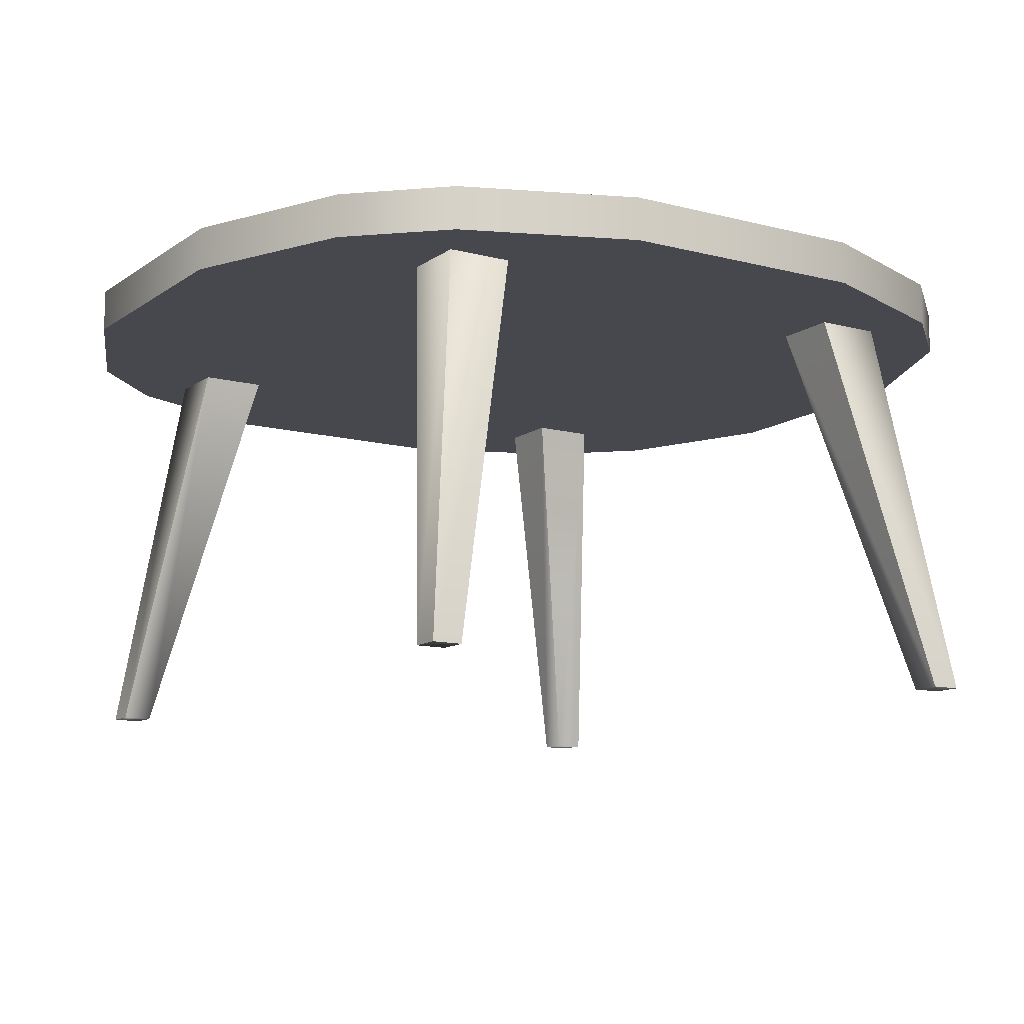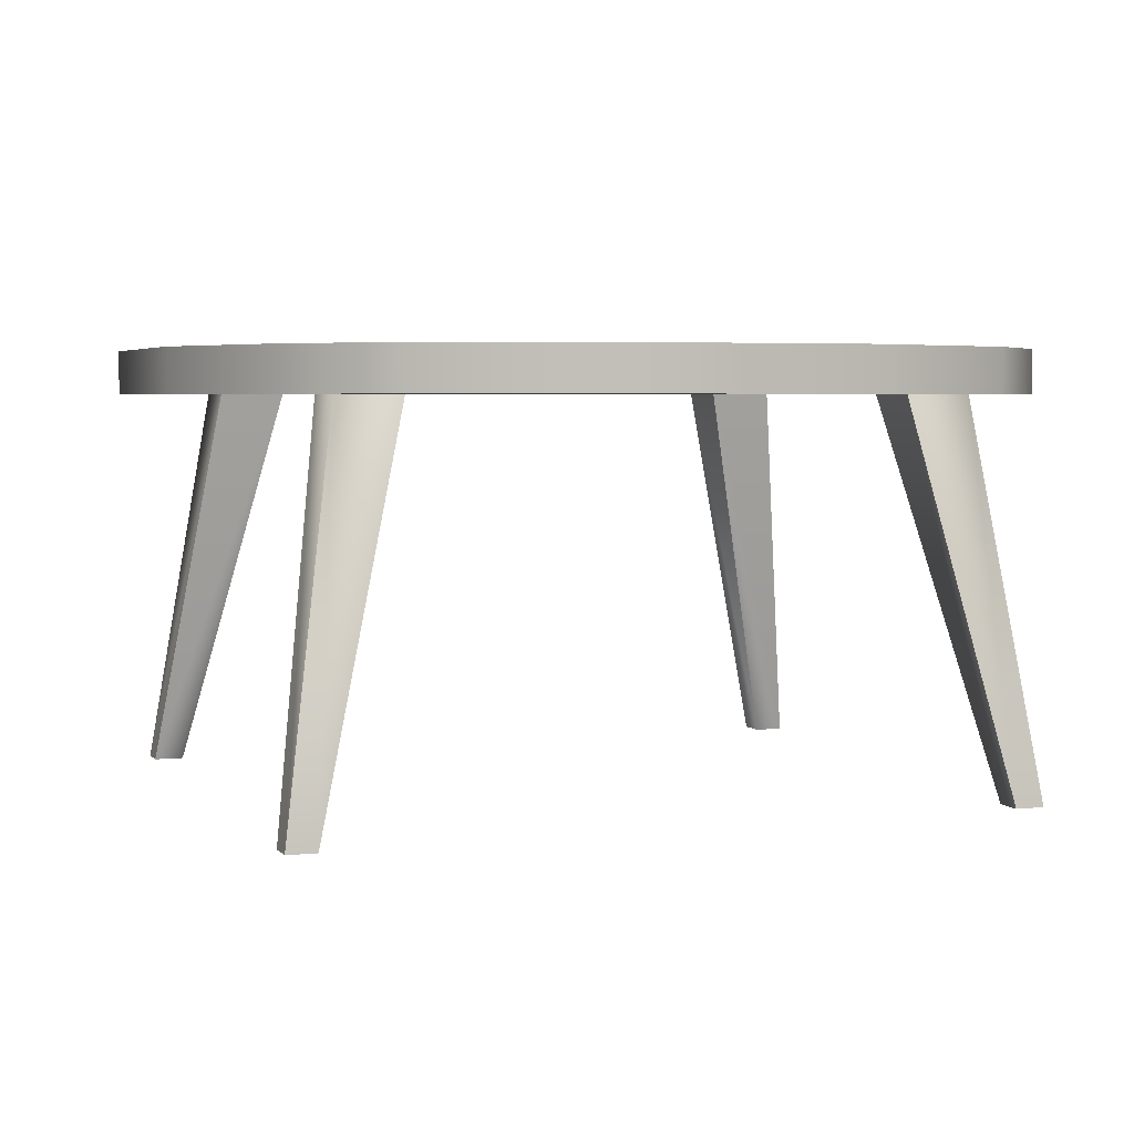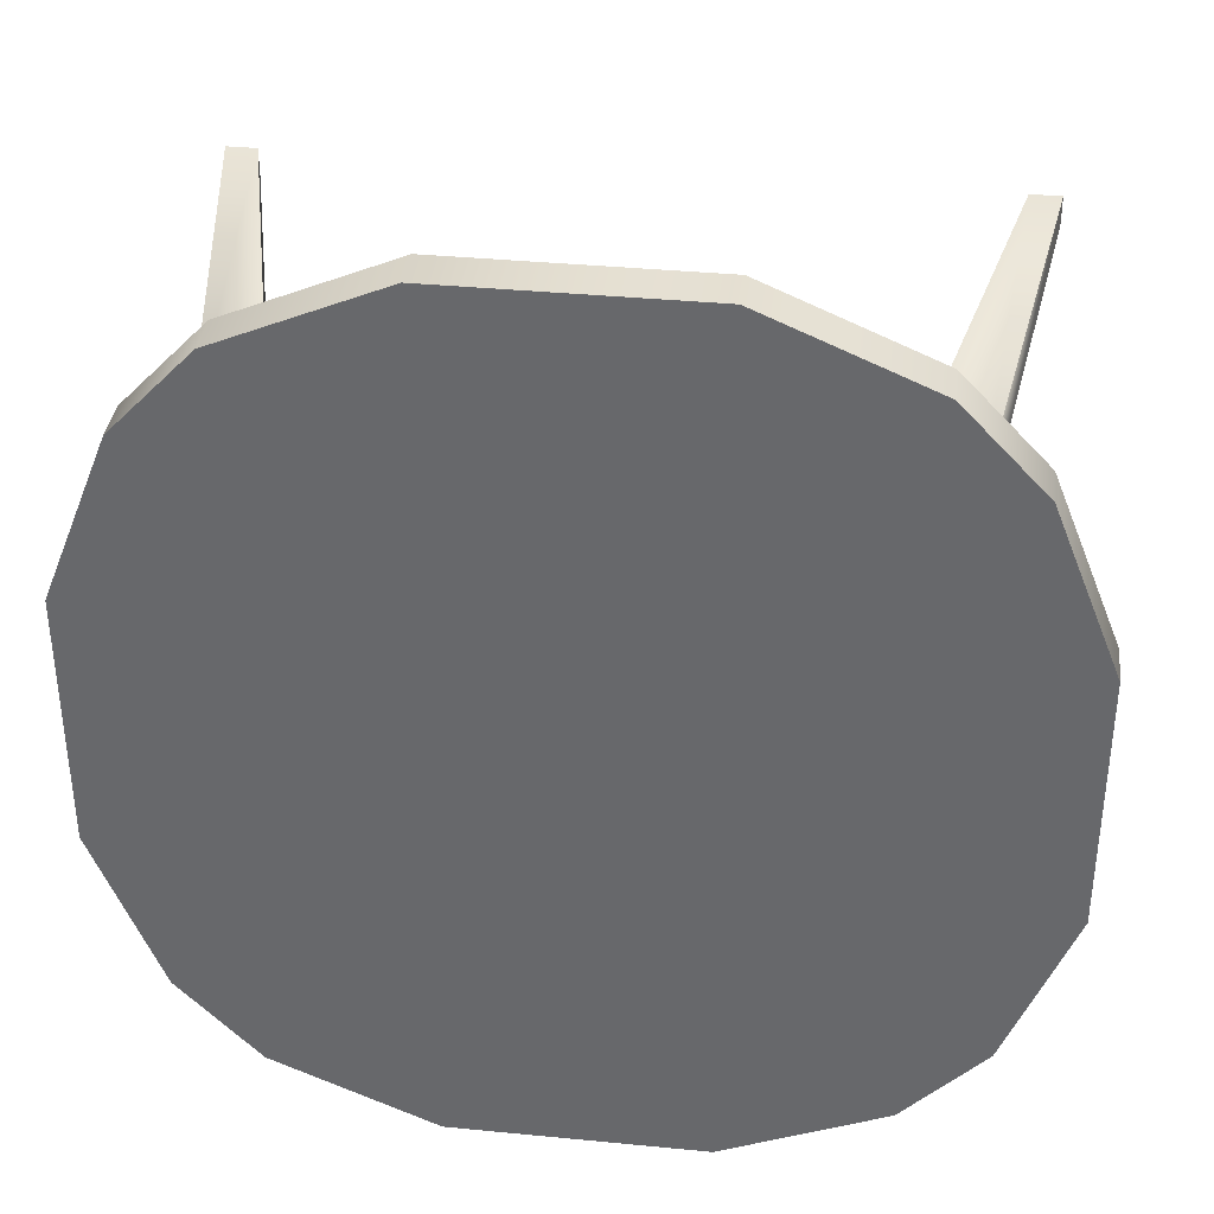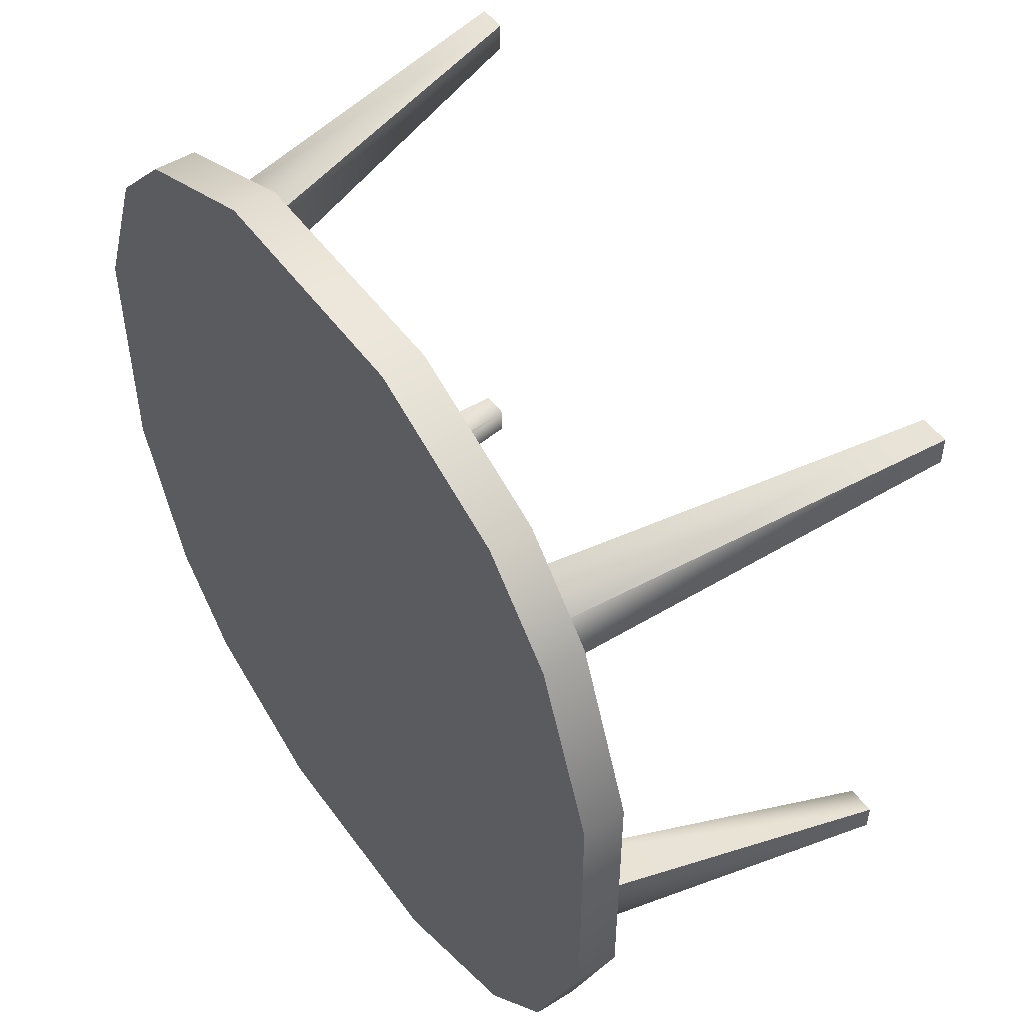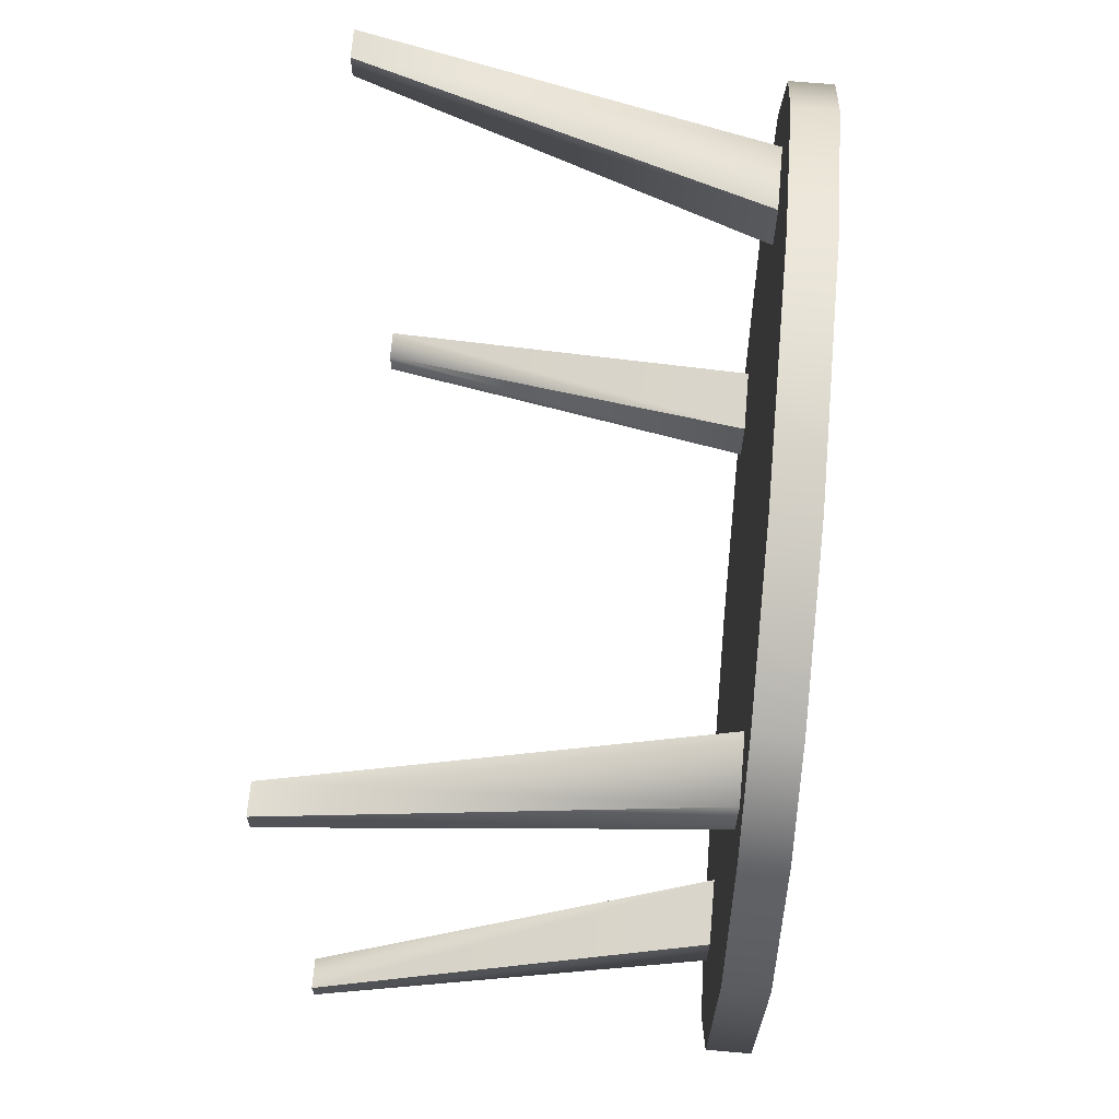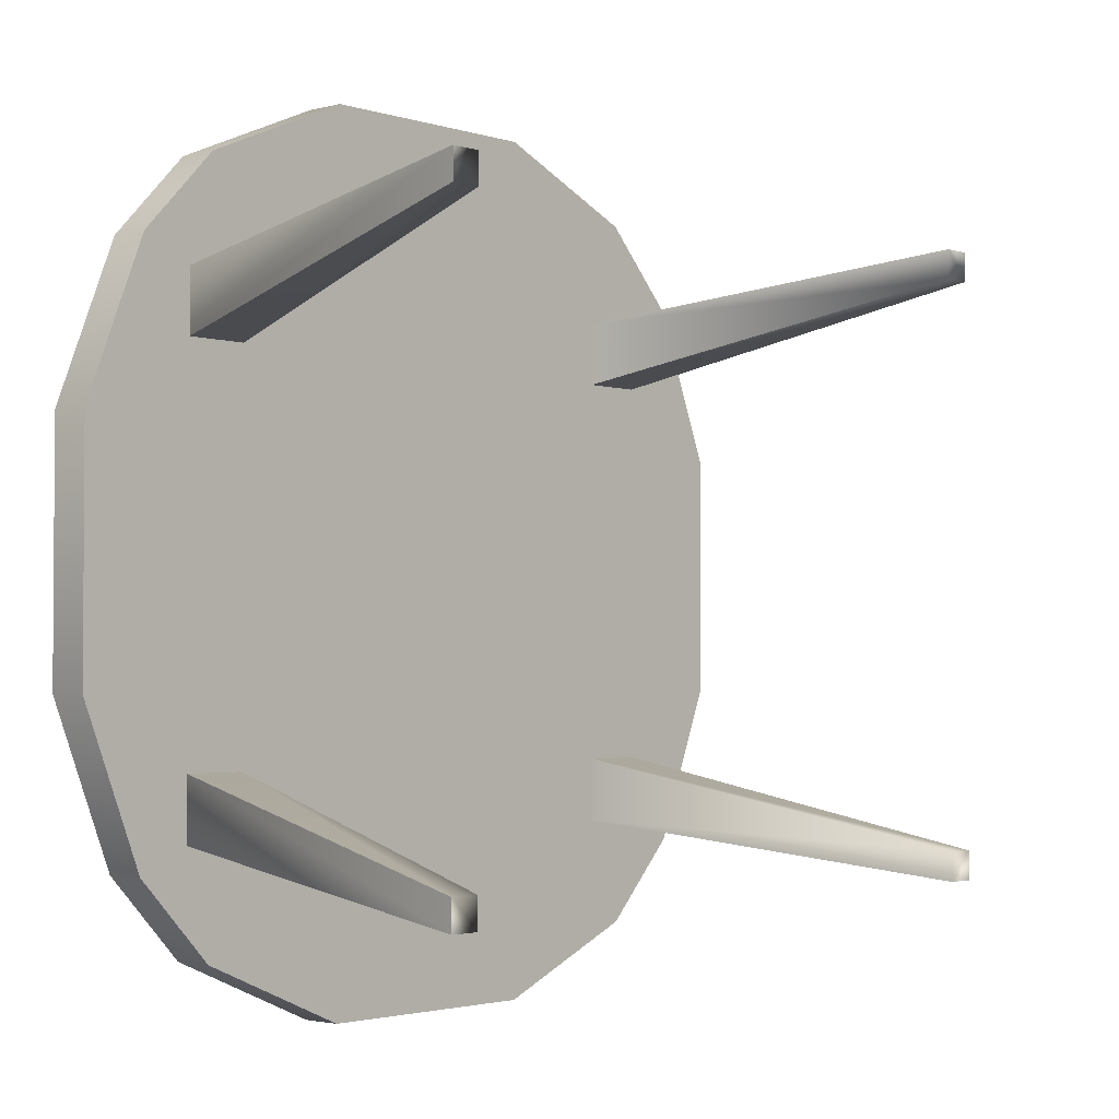
<metadata>
{"format":"obj","ext":"obj","renderer":"f3d","projection":"perspective","resolution":1024,"background":"white","views":[{"elev":-11.7,"azim":-122.1,"up":"+Z"},{"elev":3.9,"azim":-19.8,"up":"+Z"},{"elev":36.5,"azim":7.2,"up":"+Y"},{"elev":49.8,"azim":55.6,"up":"+Y"},{"elev":67.9,"azim":-85.0,"up":"+Y"},{"elev":-2.4,"azim":132.0,"up":"+Y"}]}
</metadata>
<code>
g WhiteCoffeeTable
v 0 -0.7381 0.6533
v 0 -0.7381 0.7244
v 0.2069 -0.7381 0.7244
v 0.2069 -0.7381 0.6533
v 0.4739 -0.6235 0.6533
v 0.4739 -0.6235 0.7244
v 0.6067 -0.4837 0.7244
v 0.6067 -0.4837 0.6533
v 0 -0.3691 0.6533
v 0.365 0 0.6533
v 0 0 0.6533
v 0.365 -0.3691 0.6533
v 0.2069 -0.7381 0.6533
v 0 -0.7381 0.6533
v 0.365 -0.58 0.6533
v 0.4739 -0.6235 0.6533
v 0.5575 -0.3691 0.6533
v 0.7156 0 0.6533
v 0.6067 -0.4837 0.6533
v 0.7156 -0.211 0.6533
v 0.7156 -0.211 0.6533
v 0.7156 0 0.7244
v 0.7156 0 0.6533
v 0.7156 -0.211 0.7244
v 0.6067 -0.4837 0.7244
v 0.6067 -0.4837 0.6533
v 0.365 0 0.7244
v 0.7156 0 0.7244
v 0.7156 -0.211 0.7244
v 0.5575 -0.3691 0.7244
v 0.6067 -0.4837 0.7244
v 0.4739 -0.6235 0.7244
v 0.365 -0.3691 0.7244
v 0 -0.3691 0.7244
v 0 0 0.7244
v 0.365 -0.58 0.7244
v 0.2069 -0.7381 0.7244
v 0 -0.7381 0.7244
v 0.4079 -0.4399 0.6599
v 0.5648 -0.5241 0.00013
v 0.5648 -0.4747 0.00013
v 0.4079 -0.3308 0.6599
v 0.4079 -0.3308 0.6599
v 0.5648 -0.4747 0.00013
v 0.6142 -0.4747 0.00013
v 0.517 -0.3308 0.6599
v 0.517 -0.3308 0.6599
v 0.6142 -0.4747 0.00013
v 0.6142 -0.5241 0.00013
v 0.517 -0.4399 0.6599
v 0.517 -0.4399 0.6599
v 0.6142 -0.5241 0.00013
v 0.5648 -0.5241 0.00013
v 0.4079 -0.4399 0.6599
v 0.5648 -0.5241 0.00013
v 0.6142 -0.5241 0.00013
v 0.6142 -0.4747 0.00013
v 0.5648 -0.4747 0.00013
v 0.517 -0.4399 0.6599
v 0.4079 -0.4399 0.6599
v 0.4079 -0.3308 0.6599
v 0.517 -0.3308 0.6599
v 0 -0.7381 0.6533
v -0.2069 -0.7381 0.7244
v 0 -0.7381 0.7244
v -0.2069 -0.7381 0.6533
v -0.4739 -0.6235 0.6533
v -0.4739 -0.6235 0.7244
v -0.6067 -0.4837 0.7244
v -0.6067 -0.4837 0.6533
v 0 -0.3691 0.6533
v 0 0 0.6533
v -0.365 0 0.6533
v -0.365 -0.3691 0.6533
v -0.2069 -0.7381 0.6533
v 0 -0.7381 0.6533
v -0.365 -0.58 0.6533
v -0.4739 -0.6235 0.6533
v -0.5575 -0.3691 0.6533
v -0.7156 0 0.6533
v -0.6067 -0.4837 0.6533
v -0.7156 -0.211 0.6533
v -0.7156 -0.211 0.6533
v -0.7156 0 0.6533
v -0.7156 0 0.7244
v -0.7156 -0.211 0.7244
v -0.6067 -0.4837 0.7244
v -0.6067 -0.4837 0.6533
v 0 -0.3691 0.7244
v -0.365 0 0.7244
v 0 0 0.7244
v -0.365 -0.3691 0.7244
v 0 -0.7381 0.7244
v -0.7156 0 0.7244
v -0.2069 -0.7381 0.7244
v -0.5575 -0.3691 0.7244
v -0.7156 -0.211 0.7244
v -0.6067 -0.4837 0.7244
v -0.4739 -0.6235 0.7244
v -0.365 -0.58 0.7244
v -0.4079 -0.4399 0.6599
v -0.4079 -0.3308 0.6599
v -0.5648 -0.4747 0.00013
v -0.5648 -0.5241 0.00013
v -0.4079 -0.3308 0.6599
v -0.517 -0.3308 0.6599
v -0.6142 -0.4747 0.00013
v -0.5648 -0.4747 0.00013
v -0.517 -0.3308 0.6599
v -0.517 -0.4399 0.6599
v -0.6142 -0.5241 0.00013
v -0.6142 -0.4747 0.00013
v -0.517 -0.4399 0.6599
v -0.4079 -0.4399 0.6599
v -0.5648 -0.5241 0.00013
v -0.6142 -0.5241 0.00013
v -0.5648 -0.5241 0.00013
v -0.5648 -0.4747 0.00013
v -0.6142 -0.4747 0.00013
v -0.6142 -0.5241 0.00013
v -0.517 -0.4399 0.6599
v -0.517 -0.3308 0.6599
v -0.4079 -0.3308 0.6599
v -0.4079 -0.4399 0.6599
v 0 0.7381 0.6533
v 0.2069 0.7381 0.7244
v 0 0.7381 0.7244
v 0.2069 0.7381 0.6533
v 0.4739 0.6235 0.6533
v 0.4739 0.6235 0.7244
v 0.6067 0.4837 0.7244
v 0.6067 0.4837 0.6533
v 0 0.3691 0.6533
v 0 0 0.6533
v 0.365 0 0.6533
v 0.365 0.3691 0.6533
v 0.365 0.58 0.6533
v 0.2069 0.7381 0.6533
v 0 0.7381 0.6533
v 0.4739 0.6235 0.6533
v 0.5575 0.3691 0.6533
v 0.6067 0.4837 0.6533
v 0.7156 0.211 0.6533
v 0.7156 0 0.6533
v 0.7156 0.211 0.6533
v 0.7156 0 0.6533
v 0.7156 0 0.7244
v 0.7156 0.211 0.7244
v 0.6067 0.4837 0.7244
v 0.6067 0.4837 0.6533
v 0 0.3691 0.7244
v 0.365 0 0.7244
v 0 0 0.7244
v 0.365 0.3691 0.7244
v 0.2069 0.7381 0.7244
v 0 0.7381 0.7244
v 0.365 0.58 0.7244
v 0.4739 0.6235 0.7244
v 0.5575 0.3691 0.7244
v 0.7156 0 0.7244
v 0.6067 0.4837 0.7244
v 0.7156 0.211 0.7244
v 0.4079 0.4399 0.6599
v 0.4079 0.3308 0.6599
v 0.5648 0.4747 0.00013
v 0.5648 0.5241 0.00013
v 0.4079 0.3308 0.6599
v 0.517 0.3308 0.6599
v 0.6142 0.4747 0.00013
v 0.5648 0.4747 0.00013
v 0.517 0.3308 0.6599
v 0.517 0.4399 0.6599
v 0.6142 0.5241 0.00013
v 0.6142 0.4747 0.00013
v 0.517 0.4399 0.6599
v 0.4079 0.4399 0.6599
v 0.5648 0.5241 0.00013
v 0.6142 0.5241 0.00013
v 0.5648 0.5241 0.00013
v 0.5648 0.4747 0.00013
v 0.6142 0.4747 0.00013
v 0.6142 0.5241 0.00013
v 0.517 0.4399 0.6599
v 0.517 0.3308 0.6599
v 0.4079 0.3308 0.6599
v 0.4079 0.4399 0.6599
v 0 0.7381 0.6533
v 0 0.7381 0.7244
v -0.2069 0.7381 0.7244
v -0.2069 0.7381 0.6533
v -0.4739 0.6235 0.6533
v -0.4739 0.6235 0.7244
v -0.6067 0.4837 0.7244
v -0.6067 0.4837 0.6533
v 0 0.3691 0.6533
v -0.365 0 0.6533
v 0 0 0.6533
v -0.365 0.3691 0.6533
v 0 0.7381 0.6533
v -0.7156 0 0.6533
v -0.2069 0.7381 0.6533
v -0.5575 0.3691 0.6533
v -0.7156 0.211 0.6533
v -0.6067 0.4837 0.6533
v -0.4739 0.6235 0.6533
v -0.365 0.58 0.6533
v -0.7156 0.211 0.6533
v -0.7156 0 0.7244
v -0.7156 0 0.6533
v -0.7156 0.211 0.7244
v -0.6067 0.4837 0.7244
v -0.6067 0.4837 0.6533
v 0 0.3691 0.7244
v 0 0 0.7244
v -0.365 0 0.7244
v -0.365 0.3691 0.7244
v -0.2069 0.7381 0.7244
v 0 0.7381 0.7244
v -0.365 0.58 0.7244
v -0.4739 0.6235 0.7244
v -0.5575 0.3691 0.7244
v -0.7156 0 0.7244
v -0.6067 0.4837 0.7244
v -0.7156 0.211 0.7244
v -0.4079 0.4399 0.6599
v -0.5648 0.5241 0.00013
v -0.5648 0.4747 0.00013
v -0.4079 0.3308 0.6599
v -0.4079 0.3308 0.6599
v -0.5648 0.4747 0.00013
v -0.6142 0.4747 0.00013
v -0.517 0.3308 0.6599
v -0.517 0.3308 0.6599
v -0.6142 0.4747 0.00013
v -0.6142 0.5241 0.00013
v -0.517 0.4399 0.6599
v -0.517 0.4399 0.6599
v -0.6142 0.5241 0.00013
v -0.5648 0.5241 0.00013
v -0.4079 0.4399 0.6599
v -0.5648 0.5241 0.00013
v -0.6142 0.5241 0.00013
v -0.6142 0.4747 0.00013
v -0.5648 0.4747 0.00013
v -0.517 0.4399 0.6599
v -0.4079 0.4399 0.6599
v -0.4079 0.3308 0.6599
v -0.517 0.3308 0.6599
g WhiteCoffeeTable_0
f 3 2 1
f 4 3 1
f 4 5 3
f 5 6 3
f 7 6 5
f 8 7 5
f 11 10 9
f 10 12 9
f 13 9 12
f 13 14 9
f 12 15 13
f 13 15 16
f 16 15 12
f 17 12 10
f 16 12 17
f 17 10 18
f 17 19 16
f 18 20 17
f 19 17 20
f 23 22 21
f 22 24 21
f 24 25 21
f 25 26 21
f 29 28 27
f 27 30 29
f 29 30 31
f 32 31 30
f 27 33 30
f 30 33 32
f 33 27 34
f 27 35 34
f 33 36 32
f 36 33 34
f 32 36 37
f 34 37 36
f 34 38 37
f 41 40 39
f 42 41 39
f 45 44 43
f 46 45 43
f 49 48 47
f 50 49 47
f 53 52 51
f 54 53 51
f 57 56 55
f 58 57 55
f 61 60 59
f 62 61 59
f 65 64 63
f 64 66 63
f 67 66 64
f 68 67 64
f 68 69 67
f 69 70 67
f 73 72 71
f 74 73 71
f 75 74 71
f 71 76 75
f 75 77 74
f 77 75 78
f 74 77 78
f 73 74 79
f 78 79 74
f 79 80 73
f 78 81 79
f 79 82 80
f 79 81 82
f 85 84 83
f 86 85 83
f 87 86 83
f 88 87 83
f 91 90 89
f 90 92 89
f 93 89 92
f 92 90 94
f 92 95 93
f 94 96 92
f 94 97 96
f 96 97 98
f 96 98 99
f 92 100 95
f 100 99 95
f 100 92 96
f 96 99 100
f 103 102 101
f 104 103 101
f 107 106 105
f 108 107 105
f 111 110 109
f 112 111 109
f 115 114 113
f 116 115 113
f 119 118 117
f 120 119 117
f 123 122 121
f 124 123 121
f 127 126 125
f 126 128 125
f 129 128 126
f 130 129 126
f 130 131 129
f 131 132 129
f 135 134 133
f 136 135 133
f 137 136 133
f 133 138 137
f 133 139 138
f 137 138 140
f 136 137 140
f 141 136 140
f 135 136 141
f 140 142 141
f 141 142 143
f 135 141 143
f 143 144 135
f 147 146 145
f 148 147 145
f 149 148 145
f 150 149 145
f 153 152 151
f 152 154 151
f 155 151 154
f 155 156 151
f 154 157 155
f 157 158 155
f 158 157 154
f 159 154 152
f 158 154 159
f 159 152 160
f 159 161 158
f 160 162 159
f 159 162 161
f 165 164 163
f 166 165 163
f 169 168 167
f 170 169 167
f 173 172 171
f 174 173 171
f 177 176 175
f 178 177 175
f 181 180 179
f 182 181 179
f 185 184 183
f 186 185 183
f 189 188 187
f 190 189 187
f 190 191 189
f 191 192 189
f 193 192 191
f 194 193 191
f 197 196 195
f 196 198 195
f 199 195 198
f 198 196 200
f 198 201 199
f 200 202 198
f 200 203 202
f 204 202 203
f 202 204 205
f 198 206 201
f 201 206 205
f 206 198 202
f 202 205 206
f 209 208 207
f 208 210 207
f 210 211 207
f 211 212 207
f 215 214 213
f 216 215 213
f 217 216 213
f 213 218 217
f 217 219 216
f 220 219 217
f 216 219 220
f 215 216 221
f 220 221 216
f 221 222 215
f 220 223 221
f 221 224 222
f 224 221 223
f 227 226 225
f 228 227 225
f 231 230 229
f 232 231 229
f 235 234 233
f 236 235 233
f 239 238 237
f 240 239 237
f 243 242 241
f 244 243 241
f 247 246 245
f 248 247 245

</code>
